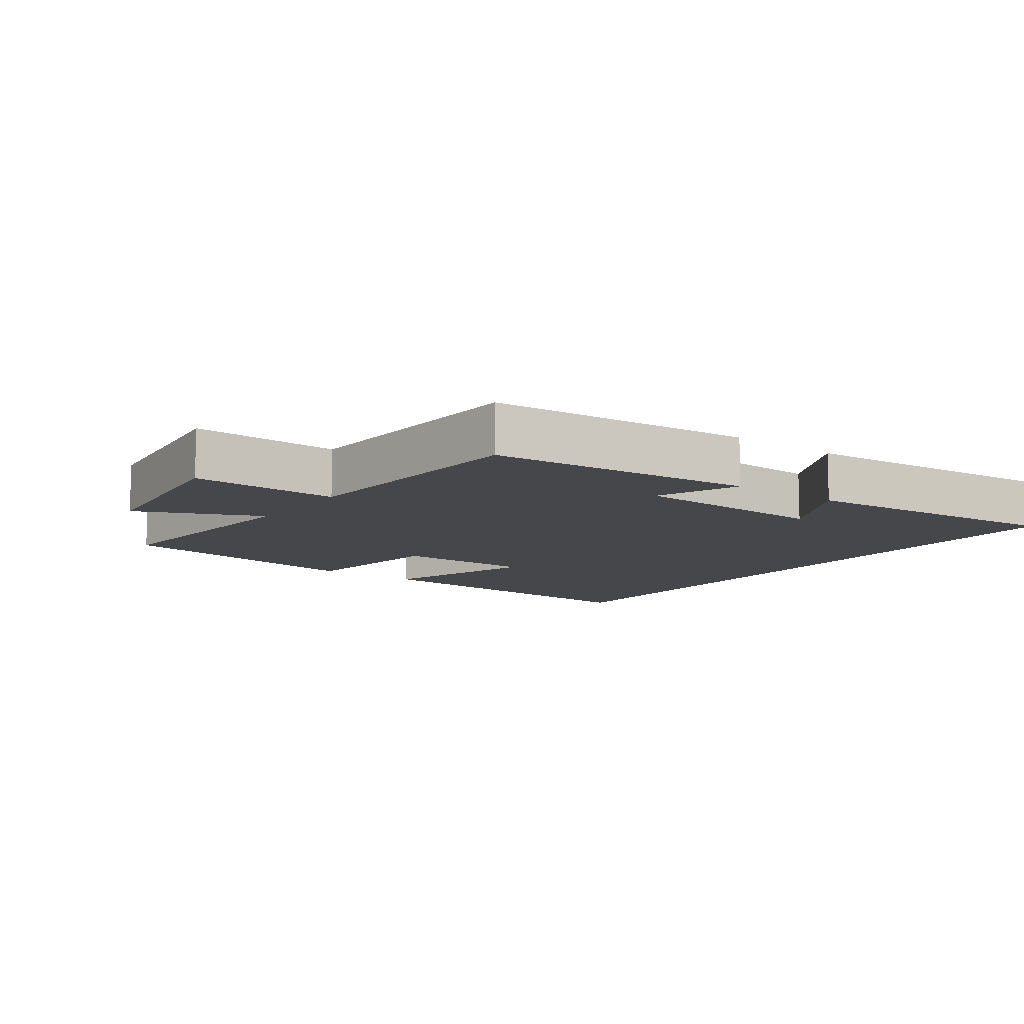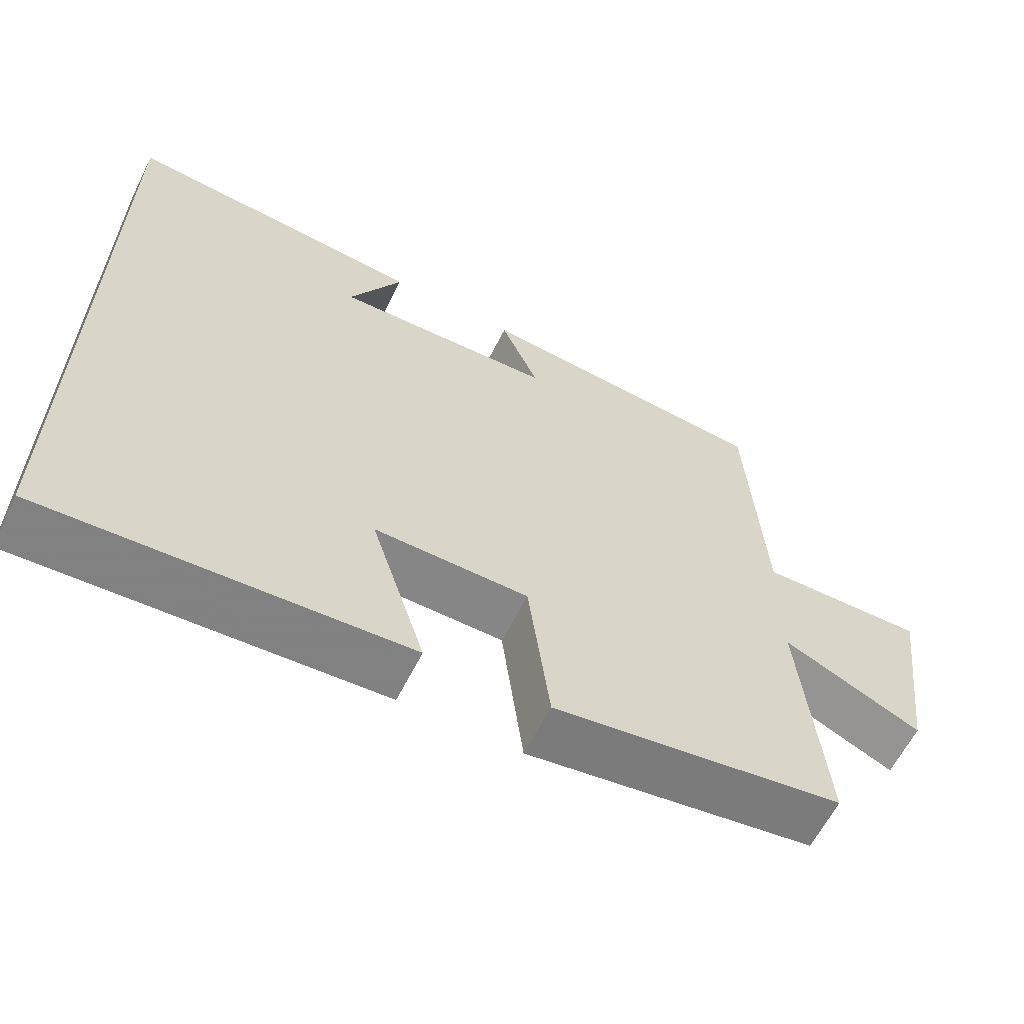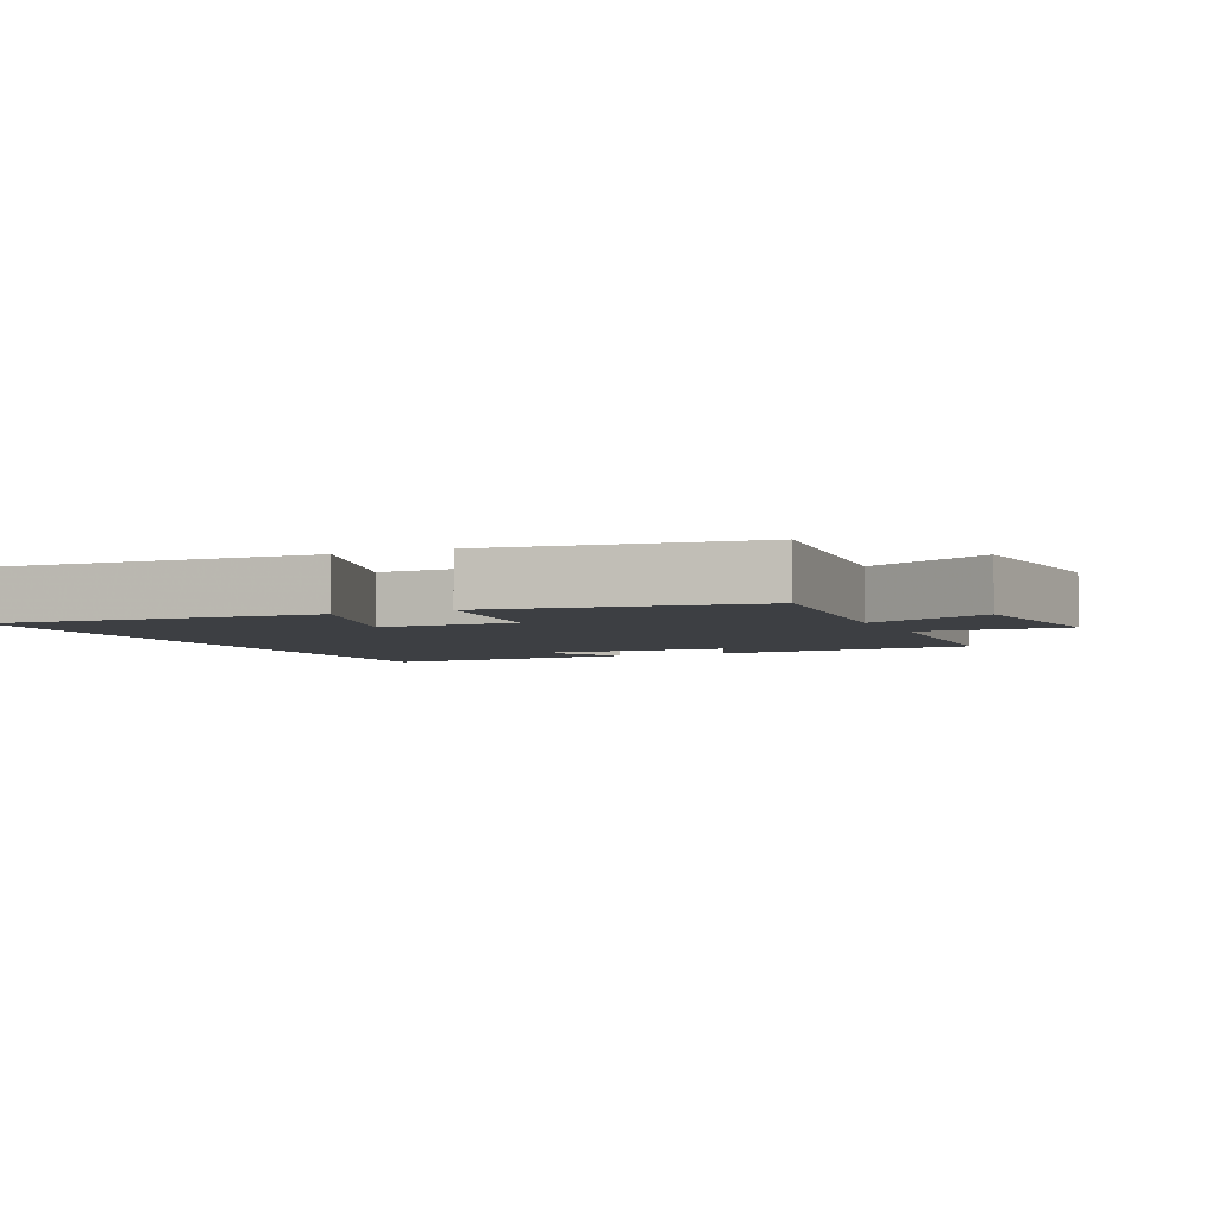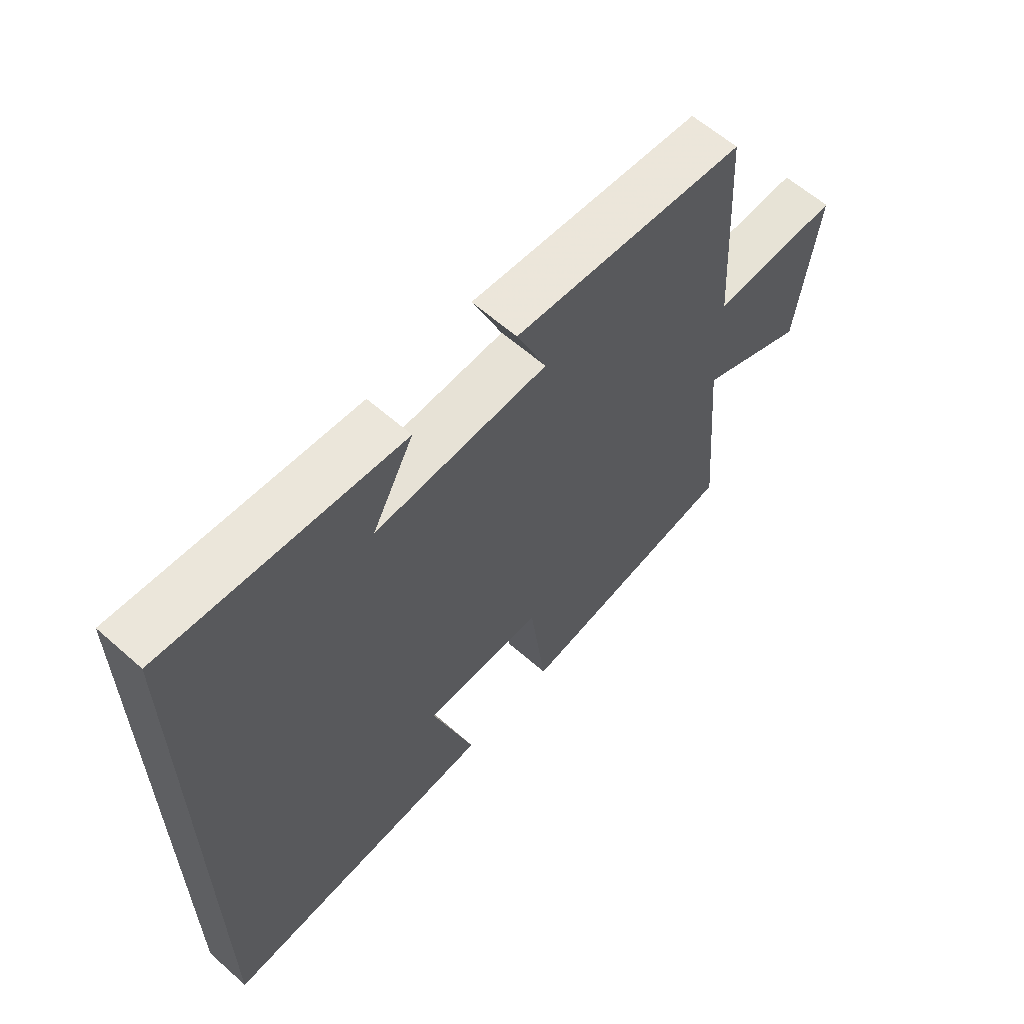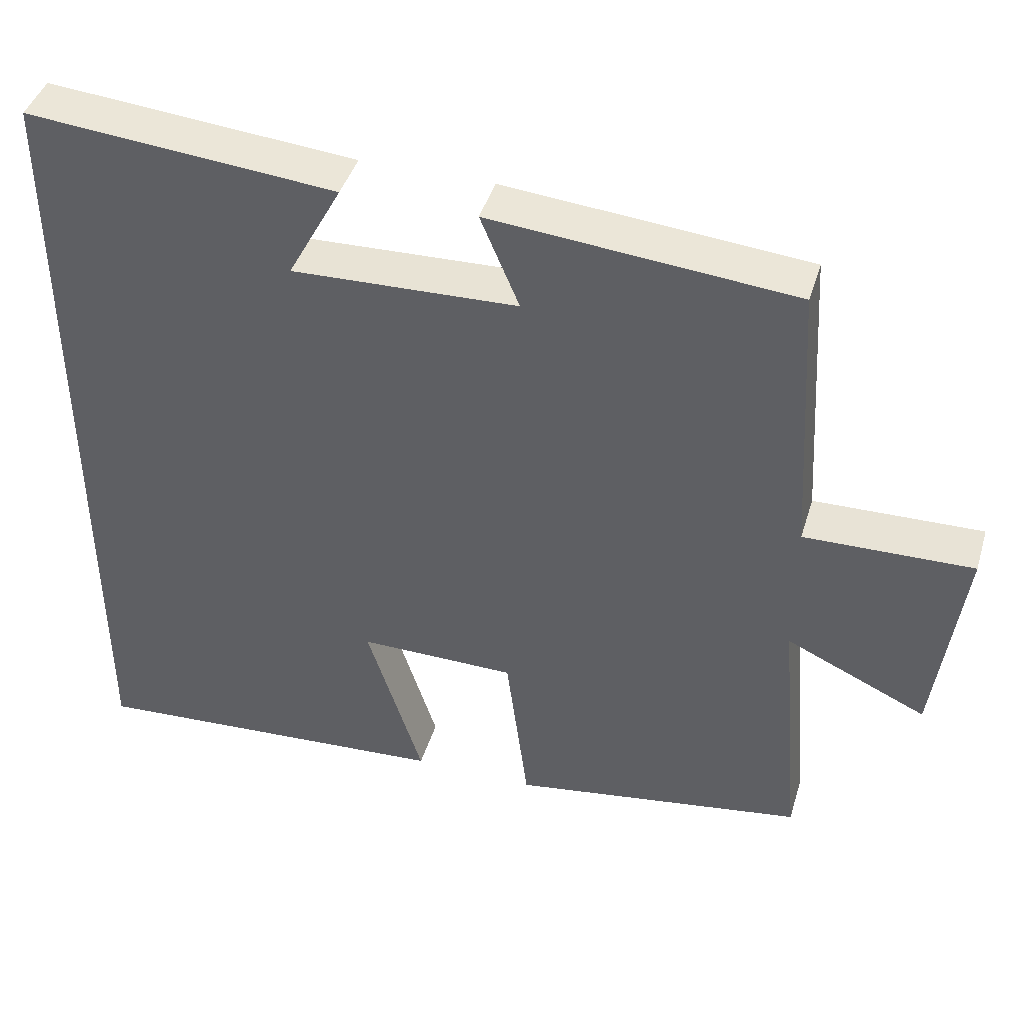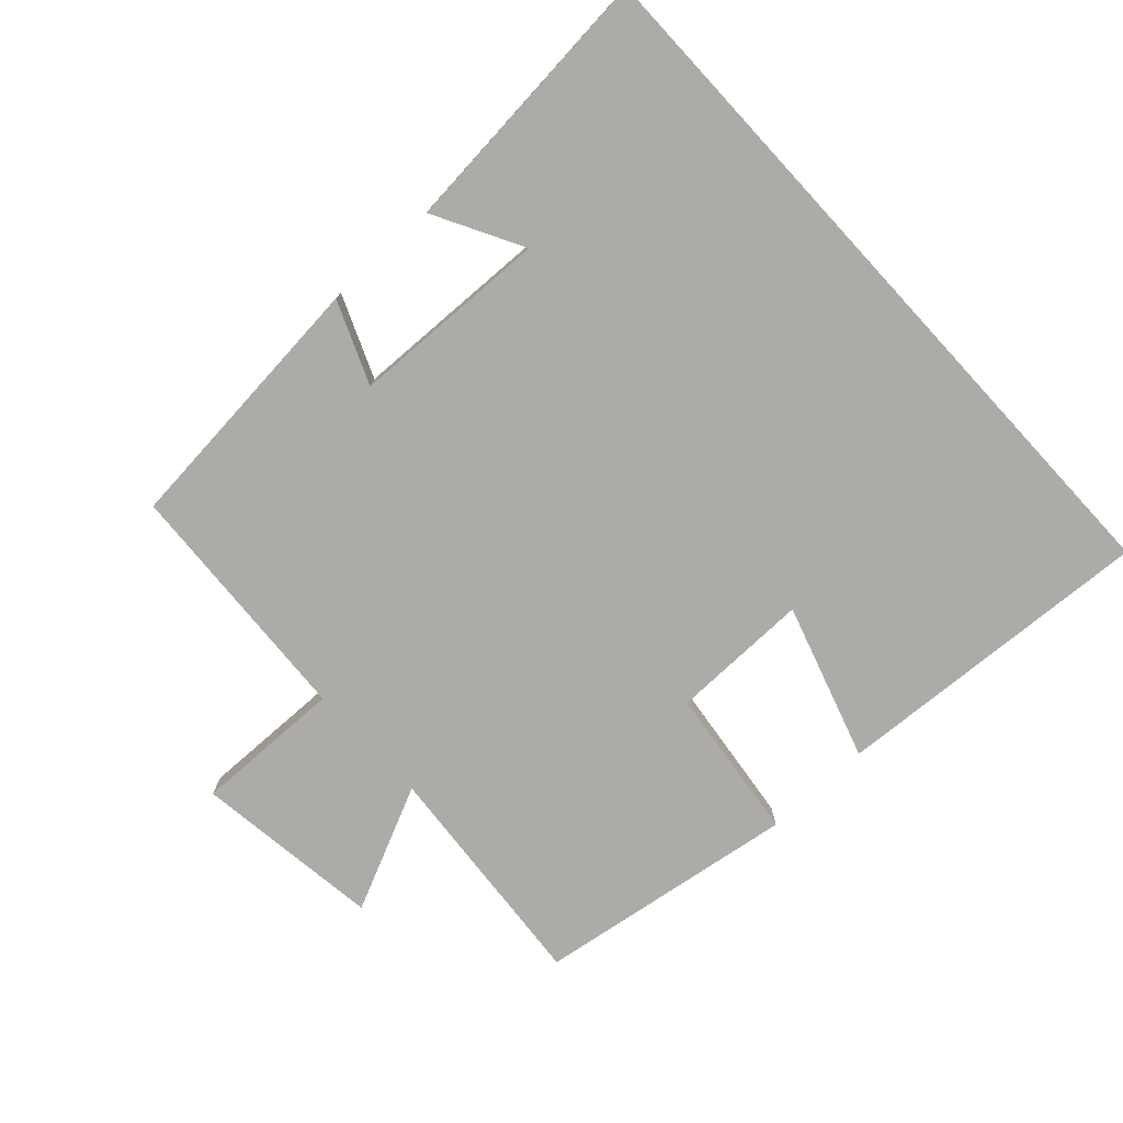
<metadata>
{"format":"obj","ext":"obj","renderer":"f3d","projection":"perspective","resolution":1024,"background":"white","views":[{"elev":-10.6,"azim":-36.4,"up":"+Y"},{"elev":-61.9,"azim":153.4,"up":"+Z"},{"elev":-4.1,"azim":-155.8,"up":"+Y"},{"elev":61.2,"azim":131.9,"up":"+Z"},{"elev":42.8,"azim":-163.5,"up":"+Z"},{"elev":-76.5,"azim":42.7,"up":"+Y"}]}
</metadata>
<code>
v -0.478 0.07 0.464
v -0.08 0.07 0.5
v -0.131 0.07 0.378
v 0.165 0.07 0.368
v 0.094 0.07 0.5
v 0.5 0.07 0.536
v 0.5 0.07 -0.53
v 0.019 0.07 -0.5
v 0.092 0.07 -0.269
v -0.114 0.07 -0.271
v -0.143 0.07 -0.5
v -0.53 0.07 -0.441
v -0.5 0.07 -0.094
v -0.685 0.07 -0.179
v -0.721 0.07 0.099
v -0.5 0.07 0.094
v -0.478 0 0.464
v -0.08 0 0.5
v -0.131 0 0.378
v 0.165 0 0.368
v 0.094 0 0.5
v 0.5 0 0.536
v 0.5 0 -0.53
v 0.019 0 -0.5
v 0.092 0 -0.269
v -0.114 0 -0.271
v -0.143 0 -0.5
v -0.53 0 -0.441
v -0.5 0 -0.094
v -0.685 0 -0.179
v -0.721 0 0.099
v -0.5 0 0.094
f 13 14 15 16
f 13 16 1 2
f 10 11 12 13
f 9 10 13
f 6 7 8 9
f 4 5 6
f 4 6 9 13
f 13 2 3
f 3 4 13
f 32 31 30 29
f 18 17 32 29
f 29 28 27 26
f 29 26 25
f 25 24 23 22
f 22 21 20
f 29 25 22 20
f 19 18 29
f 29 20 19
f 1 17 18 2
f 2 18 19 3
f 3 19 20 4
f 4 20 21 5
f 5 21 22 6
f 6 22 23 7
f 7 23 24 8
f 8 24 25 9
f 9 25 26 10
f 10 26 27 11
f 11 27 28 12
f 12 28 29 13
f 13 29 30 14
f 14 30 31 15
f 15 31 32 16
f 16 32 17 1

</code>
